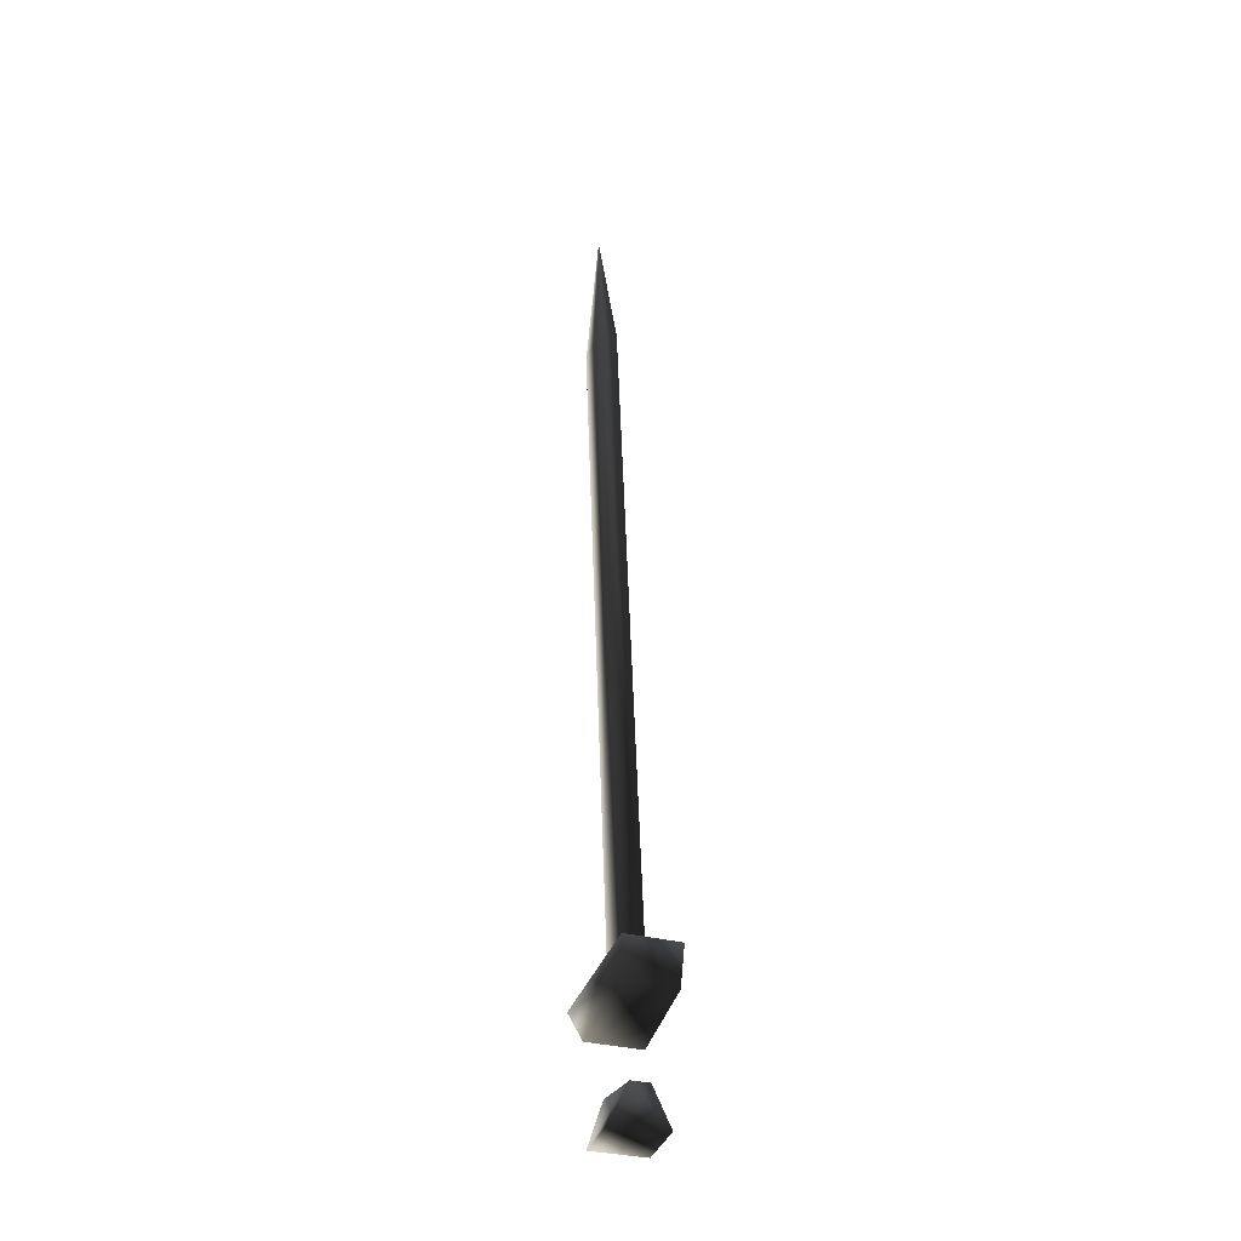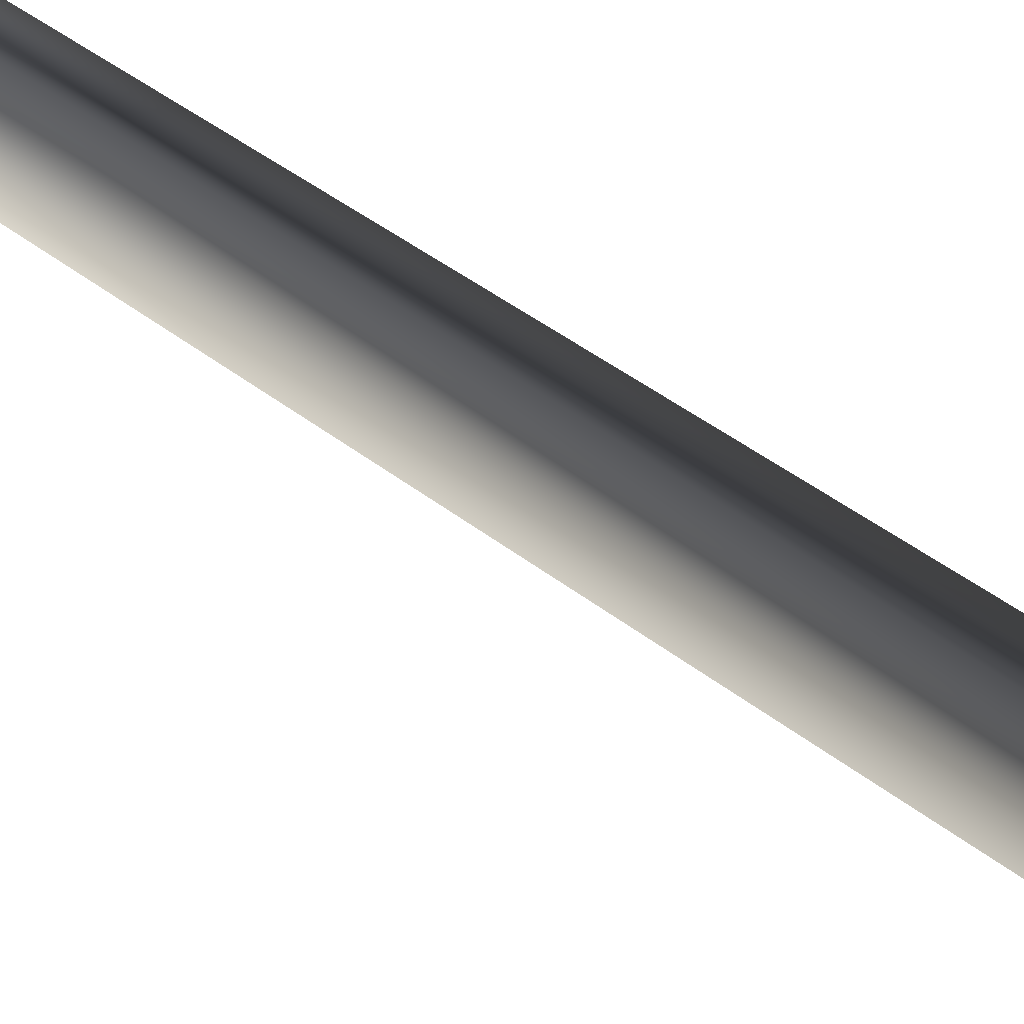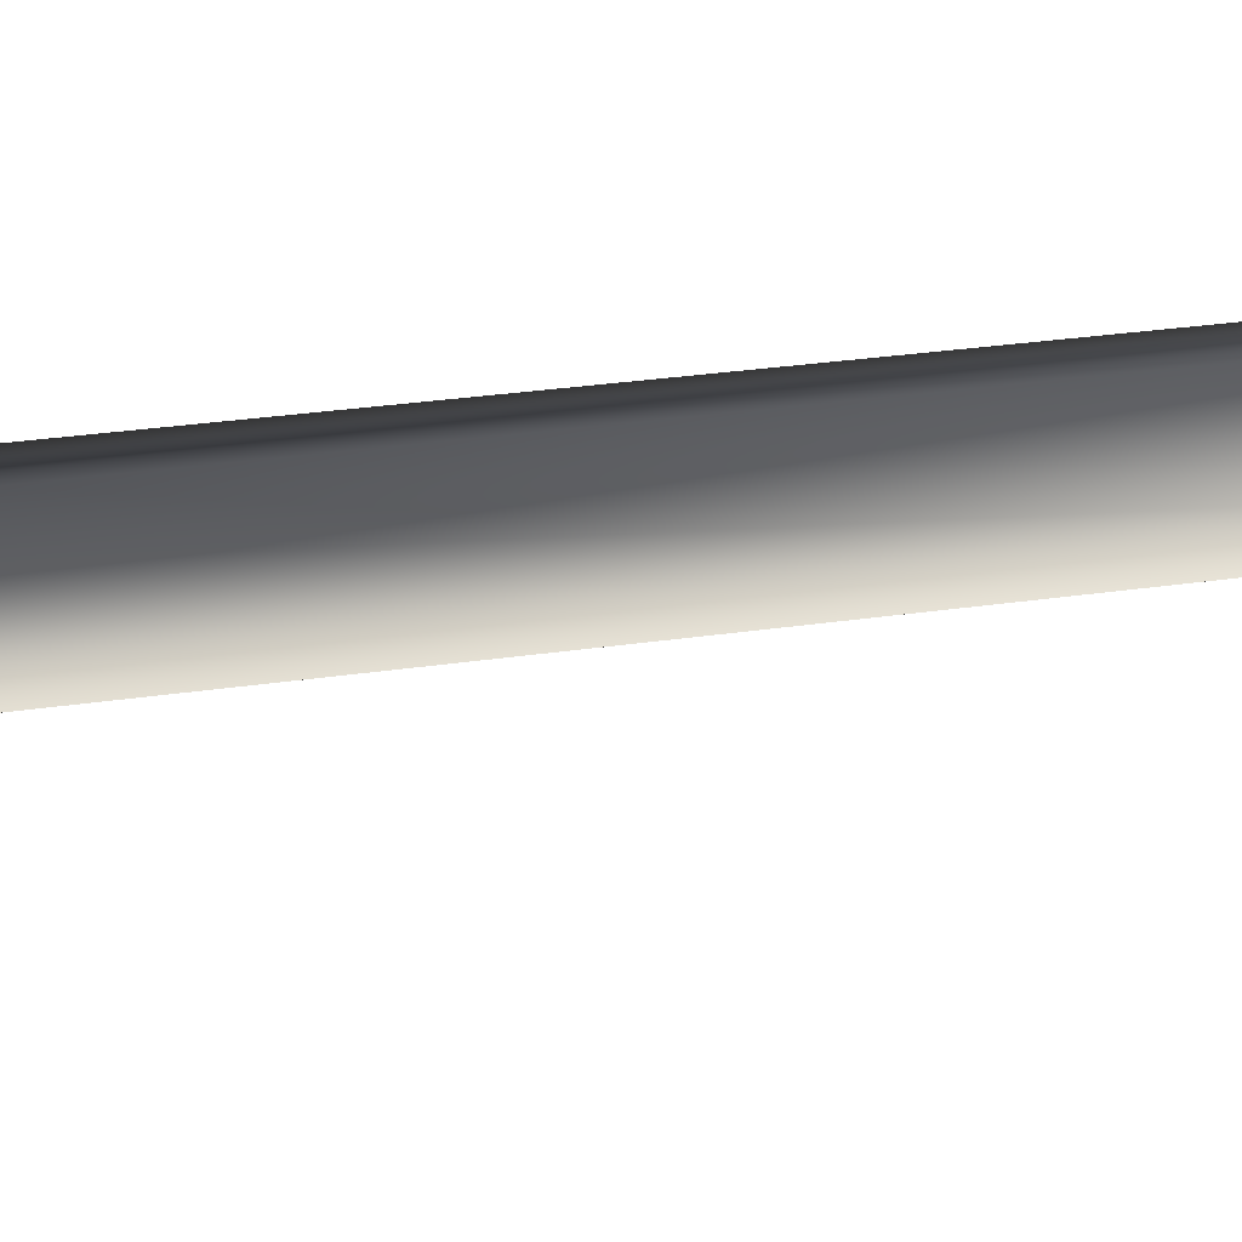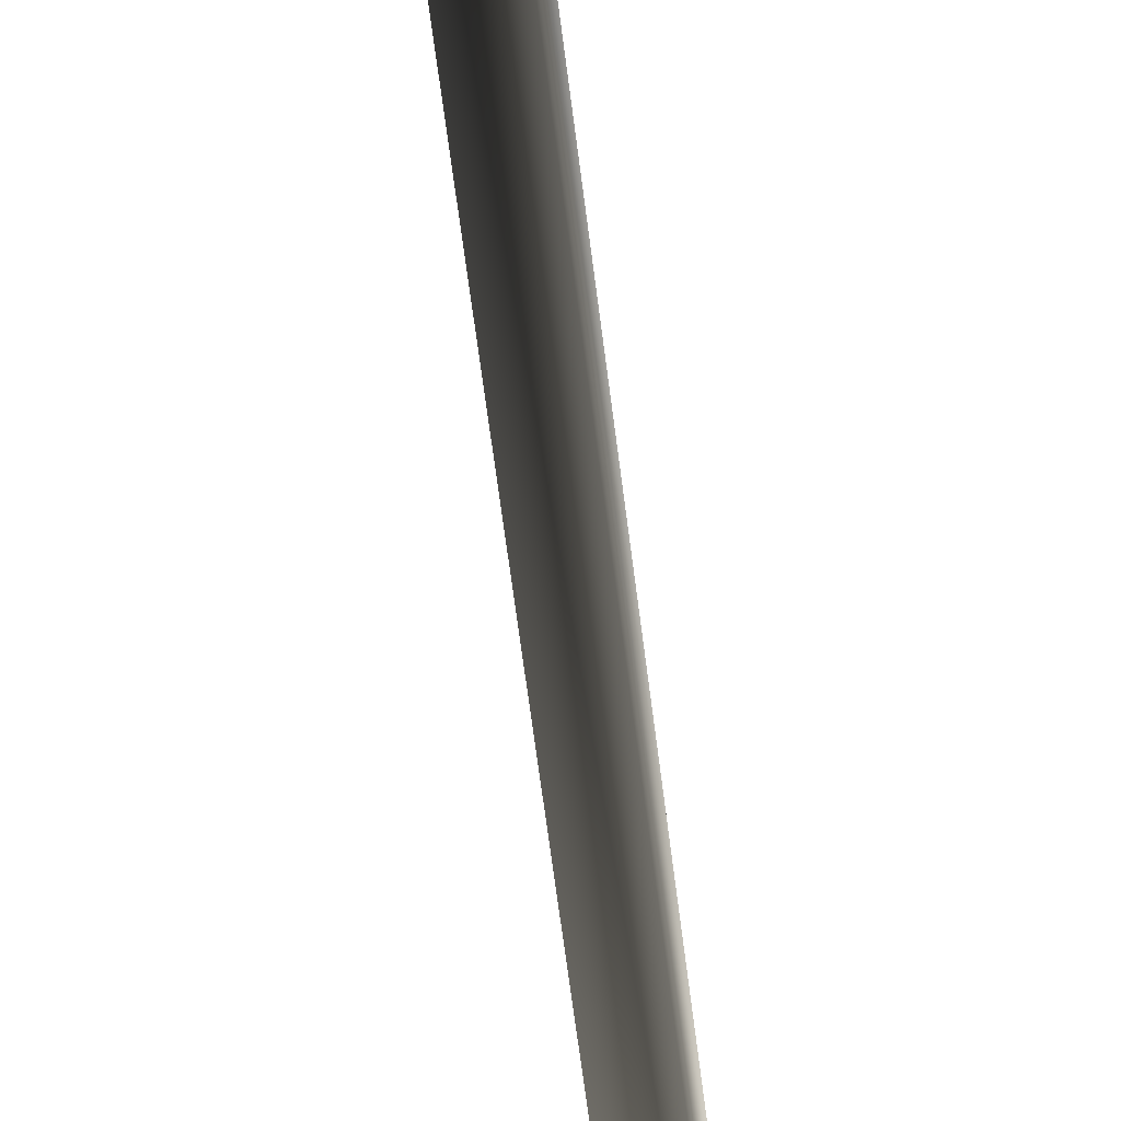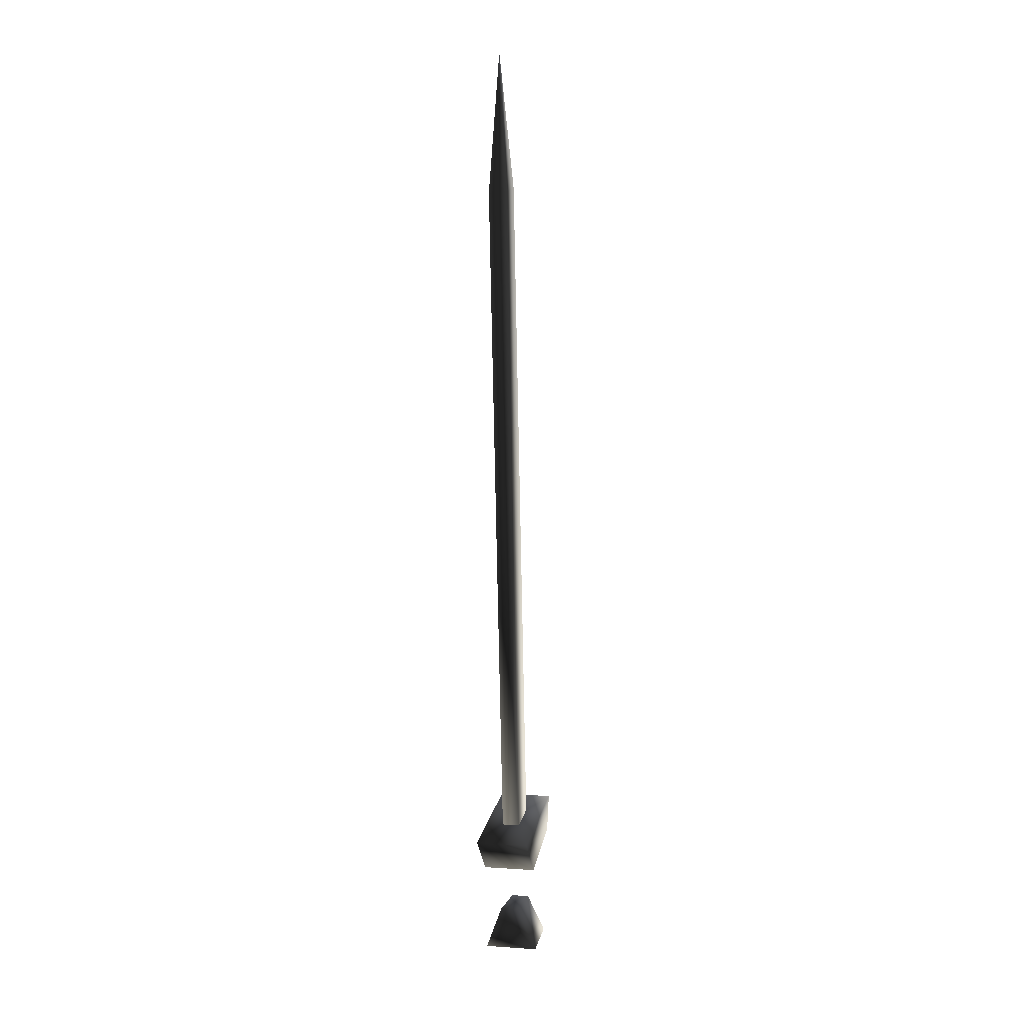
<metadata>
{"format":"obj","ext":"obj","renderer":"f3d","projection":"perspective","resolution":1024,"background":"white","views":[{"elev":-29.9,"azim":-22.5,"up":"+Z"},{"elev":27.7,"azim":-30.2,"up":"+Y"},{"elev":21.9,"azim":61.0,"up":"+Y"},{"elev":-41.1,"azim":5.8,"up":"+Y"},{"elev":3.6,"azim":-167.1,"up":"+Z"}]}
</metadata>
<code>
o 518
v -29 95 -4
v -29 101 -4
v -31 101 -4
v -31 95 -4
v -27 95 -8
v -27 100 -9
v -33 100 -9
v -33 95 -8
v -33 92 8
v -33 93 4
v -27 93 4
v -27 92 8
v -33 105 5
v -33 101 1
v -27 101 1
v -27 105 5
v -29 100 5
v -29 96 7
v -31 96 7
v -31 100 5
v -29 107 81
v -29 103 82
v -31 103 82
v -31 107 81
v -30 106 97
f 1 2 3
f 1 3 4
f 1 4 5
f 1 5 2
f 2 5 6
f 2 6 7
f 2 7 3
f 3 7 4
f 4 7 8
f 4 8 5
f 5 8 6
f 6 8 7
f 9 10 11
f 9 11 12
f 9 12 13
f 9 13 10
f 10 13 14
f 10 14 15
f 10 15 11
f 11 15 12
f 12 15 16
f 12 16 13
f 13 16 14
f 14 16 15
f 17 18 19
f 17 19 20
f 17 20 21
f 17 21 18
f 18 21 22
f 18 22 23
f 18 23 19
f 19 23 20
f 20 23 24
f 20 24 21
f 21 24 25
f 21 25 22
f 22 25 23
f 23 25 24

</code>
